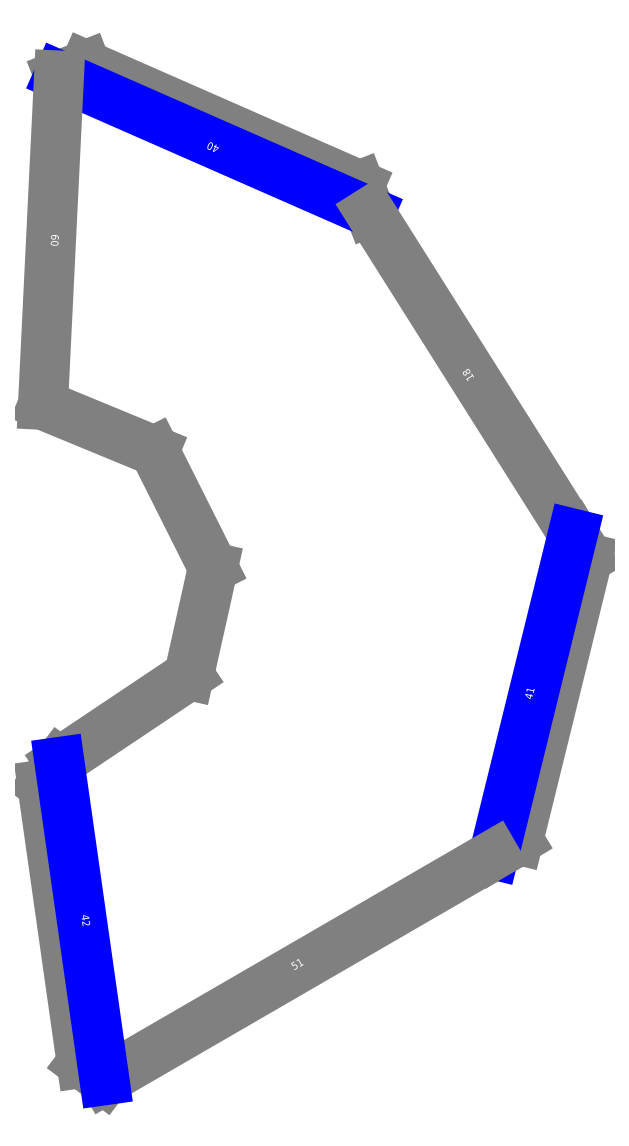
<metadata>
{"format":"dxf","ext":"dxf","renderer":"ezdxf+matplotlib","layout":"modelspace","background":"white","min_lineweight":24,"dpi":150}
</metadata>
<code>
0
SECTION
2
ENTITIES
0
LINE
8
CutLine
10
976.4
20
225.7
11
973.8
21
232.3
0
LINE
8
CutLine
10
973.8
20
232.3
11
905.9
21
262.1
0
LINE
8
CutLine
10
905.9
20
262.1
11
899.3
21
259.5
0
LINE
8
CutLine
10
1007
20
66.55
11
1013
21
70.21
0
LINE
8
CutLine
10
1013
20
70.21
11
1030
21
140
0
LINE
8
CutLine
10
1030
20
140
11
1027
21
146
0
LINE
8
CutLine
10
899.4
20
89.5
11
895.2
21
83.85
0
LINE
8
CutLine
10
895.2
20
83.85
11
905
21
14.92
0
LINE
8
CutLine
10
905
20
14.92
11
910.6
21
10.67
0
LINE
8
MountainLine
10
976.4
20
225.7
11
899.3
21
259.5
0
LINE
8
CutLine
10
899.3
20
259.5
11
895.4
21
178
0
LINE
8
CutLine
10
895.4
20
178
11
923
21
166.6
0
LINE
8
CutLine
10
923
20
166.6
11
937.5
21
137.7
0
LINE
8
CutLine
10
1027
20
146
11
976.4
21
225.7
0
LINE
8
MountainLine
10
1007
20
66.55
11
1027
21
146
0
LINE
8
CutLine
10
937.5
20
137.7
11
931.5
21
111
0
LINE
8
CutLine
10
910.6
20
10.67
11
1007
21
66.55
0
LINE
8
CutLine
10
931.5
20
111
11
899.4
21
89.5
0
LINE
8
MountainLine
10
899.4
20
89.5
11
910.6
21
10.67
0
TEXT
8
Edge ID
10
958.8
20
38.61
30
0
40
1.92
72
1
11
958.8
21
38.61
31
0
1
51
50
30.08
0
TEXT
8
Edge ID
10
905
20
50.09
30
0
40
1.92
72
1
11
905
21
50.09
31
0
1
42
50
-81.94
0
TEXT
8
Edge ID
10
1017
20
106.3
30
0
40
1.92
72
1
11
1017
21
106.3
31
0
1
41
50
76.18
0
TEXT
8
Edge ID
10
1001
20
185.9
30
0
40
1.92
72
1
11
1001
21
185.9
31
0
1
18
50
122.3
0
TEXT
8
Edge ID
10
937.8
20
242.6
30
0
40
1.92
72
1
11
937.8
21
242.6
31
0
1
40
50
156.3
0
TEXT
8
Edge ID
10
897.4
20
218.7
30
0
40
1.92
72
1
11
897.4
21
218.7
31
0
1
60
50
267.2
0
ENDSEC
0
EOF

</code>
